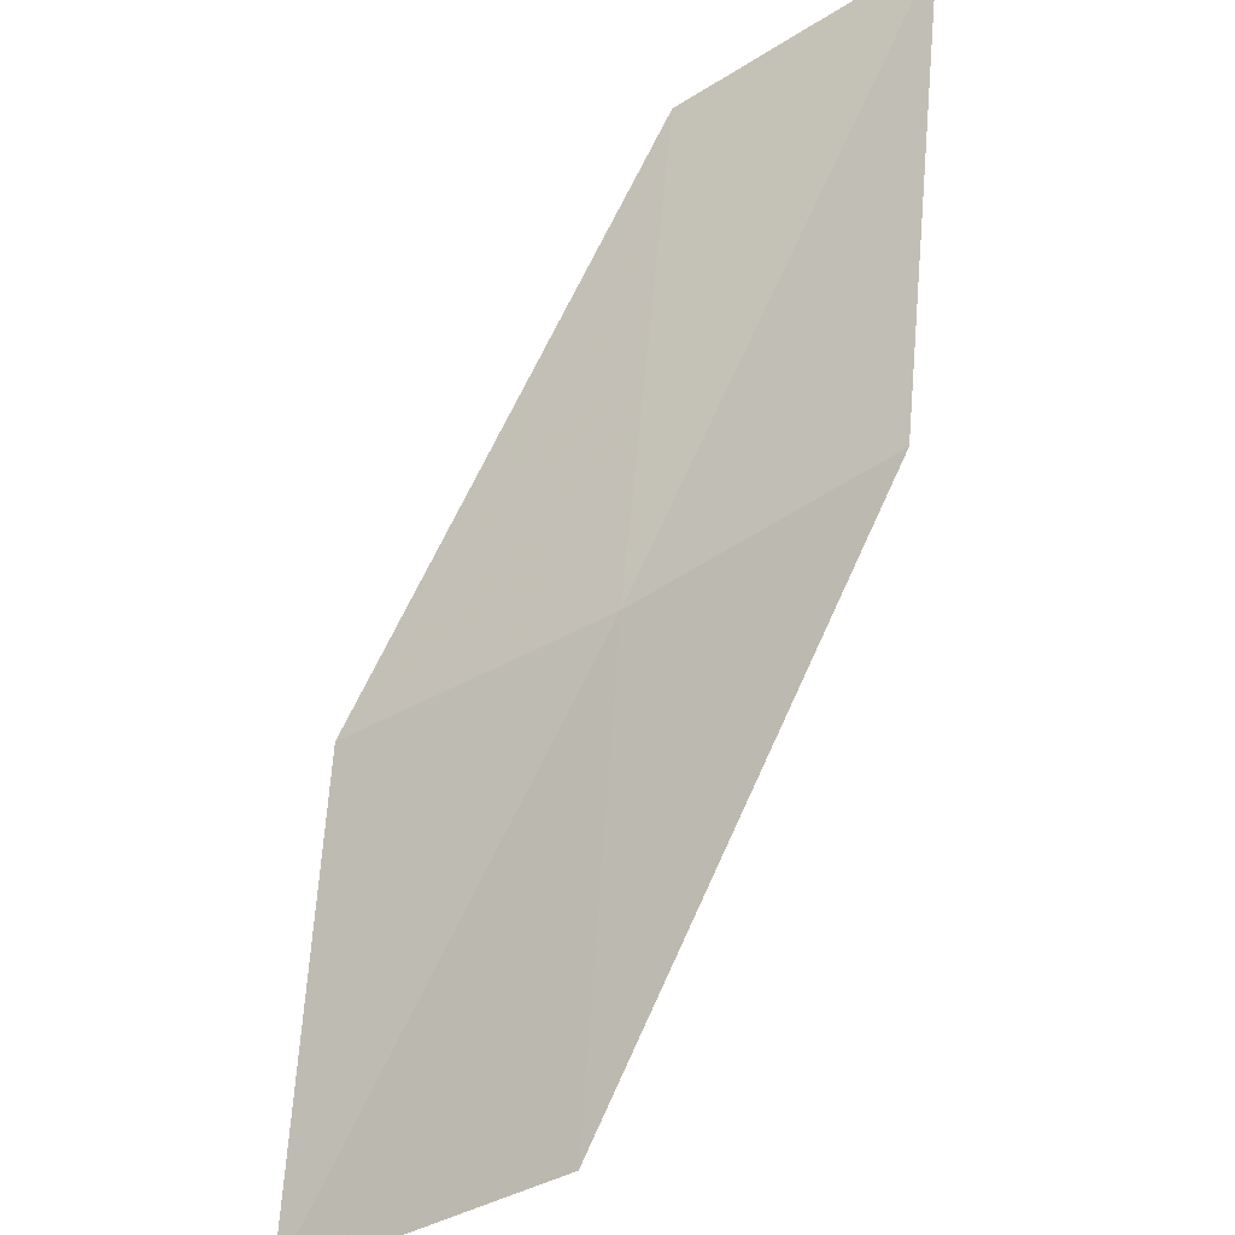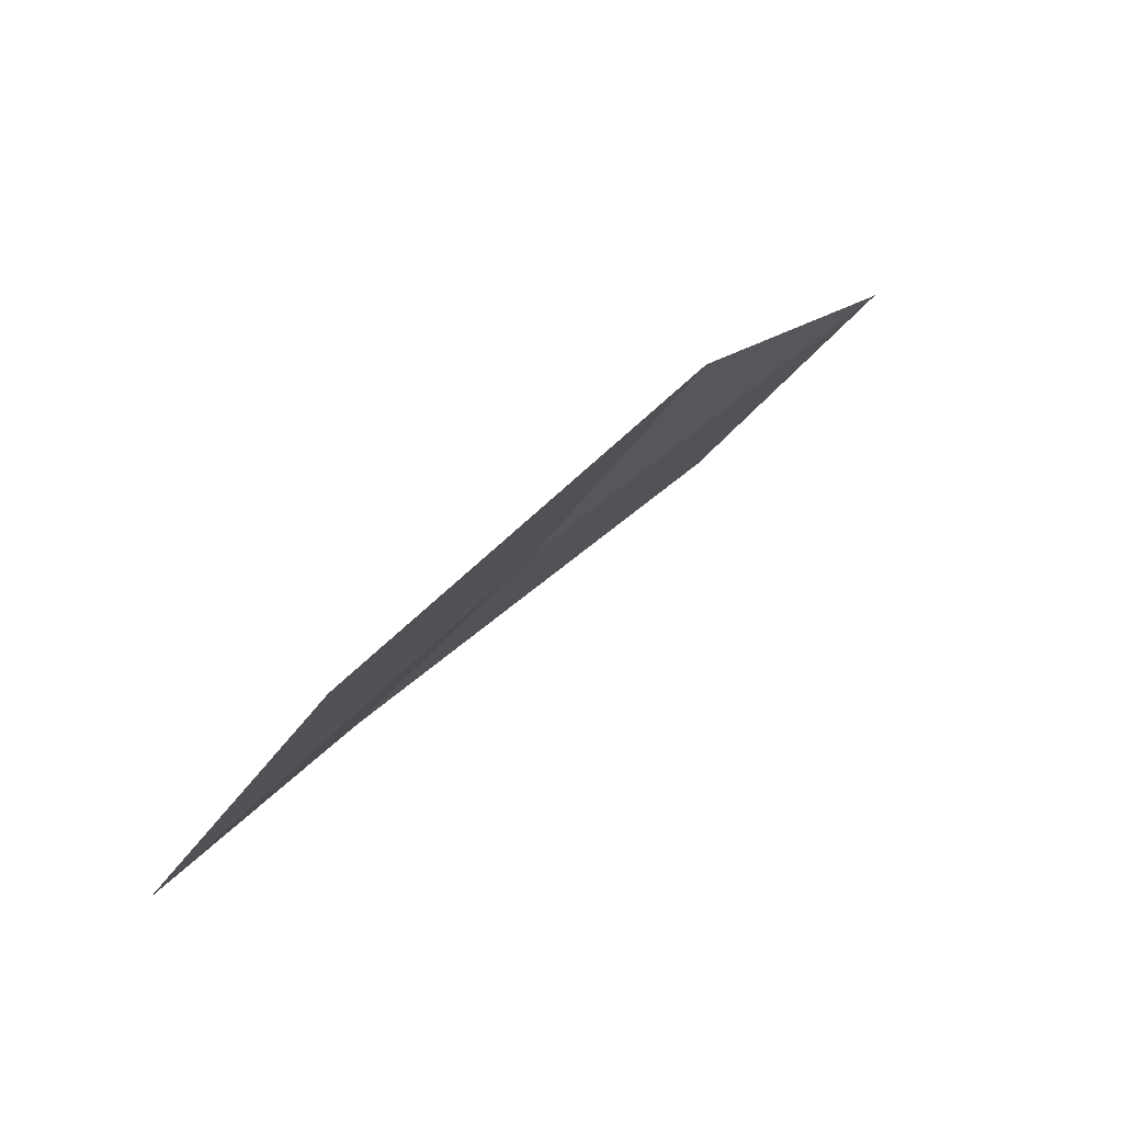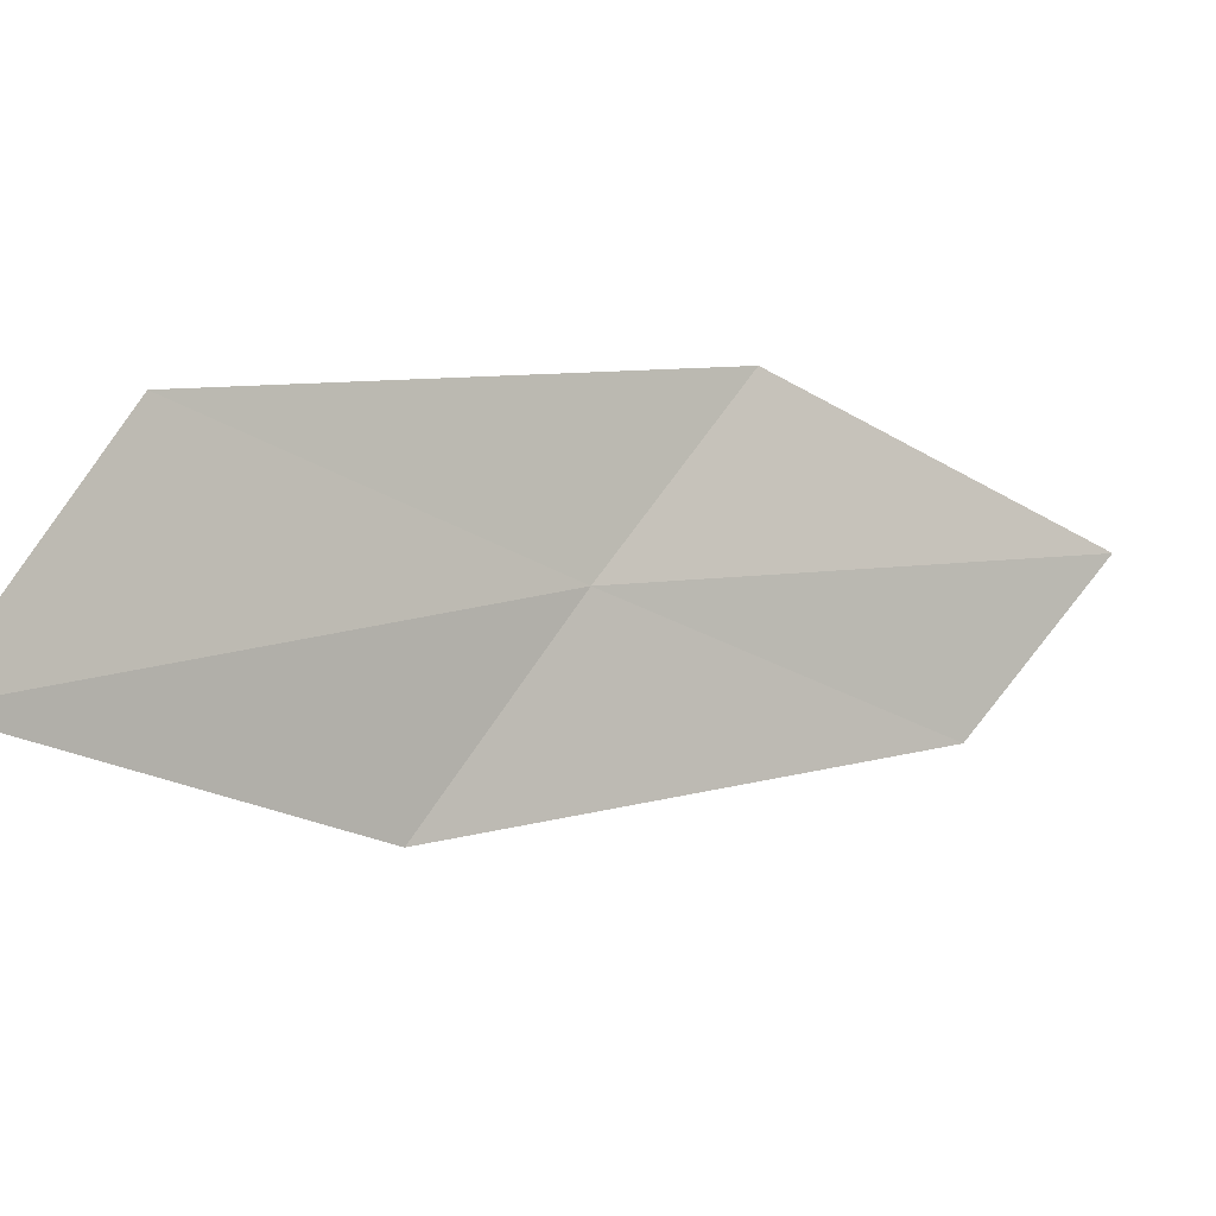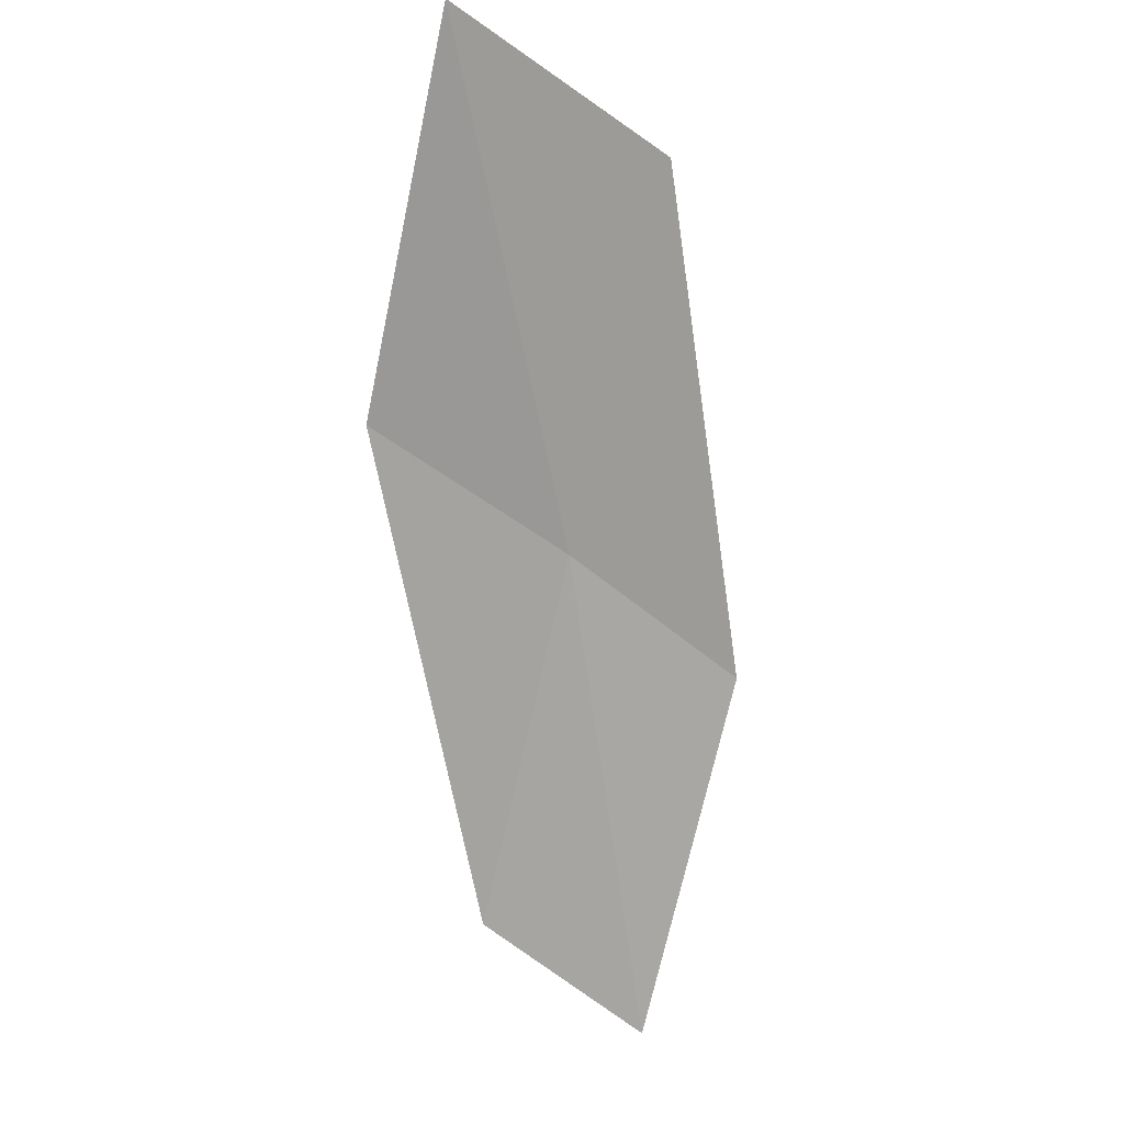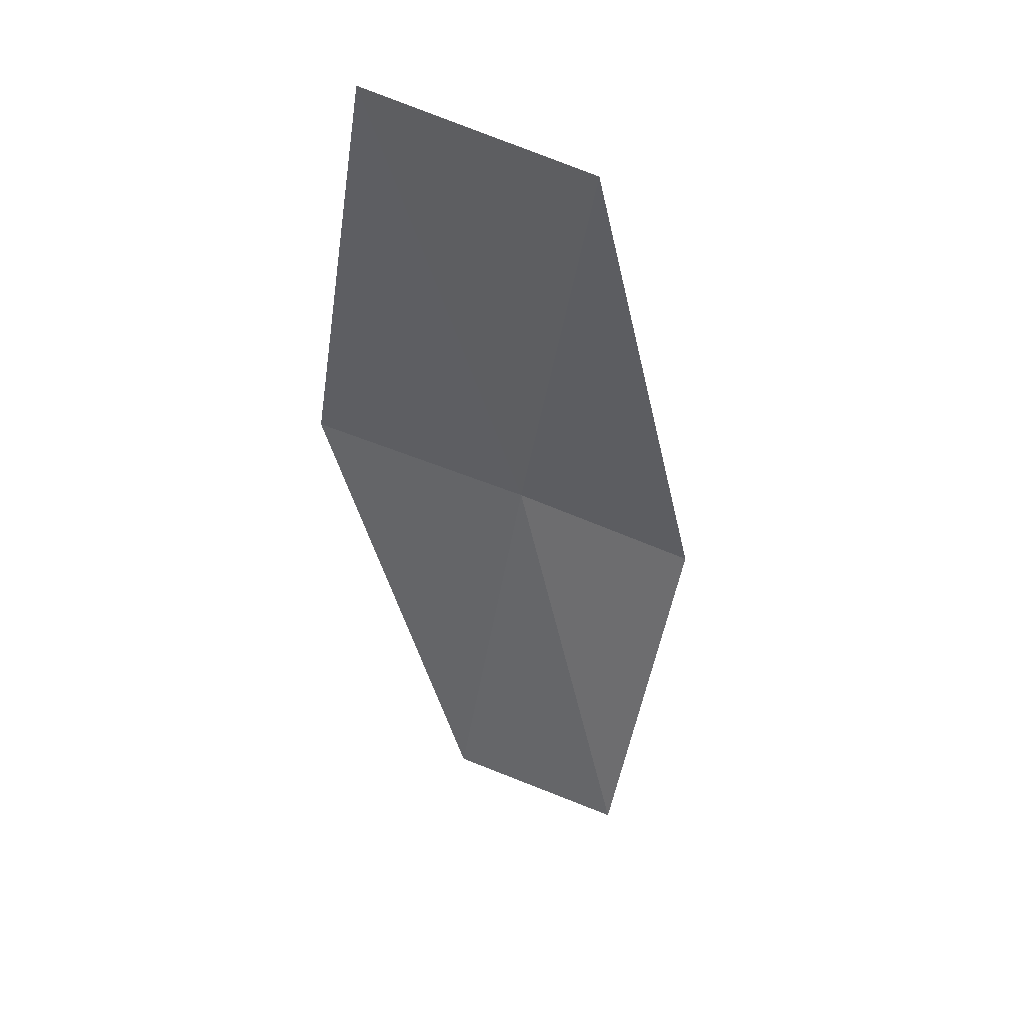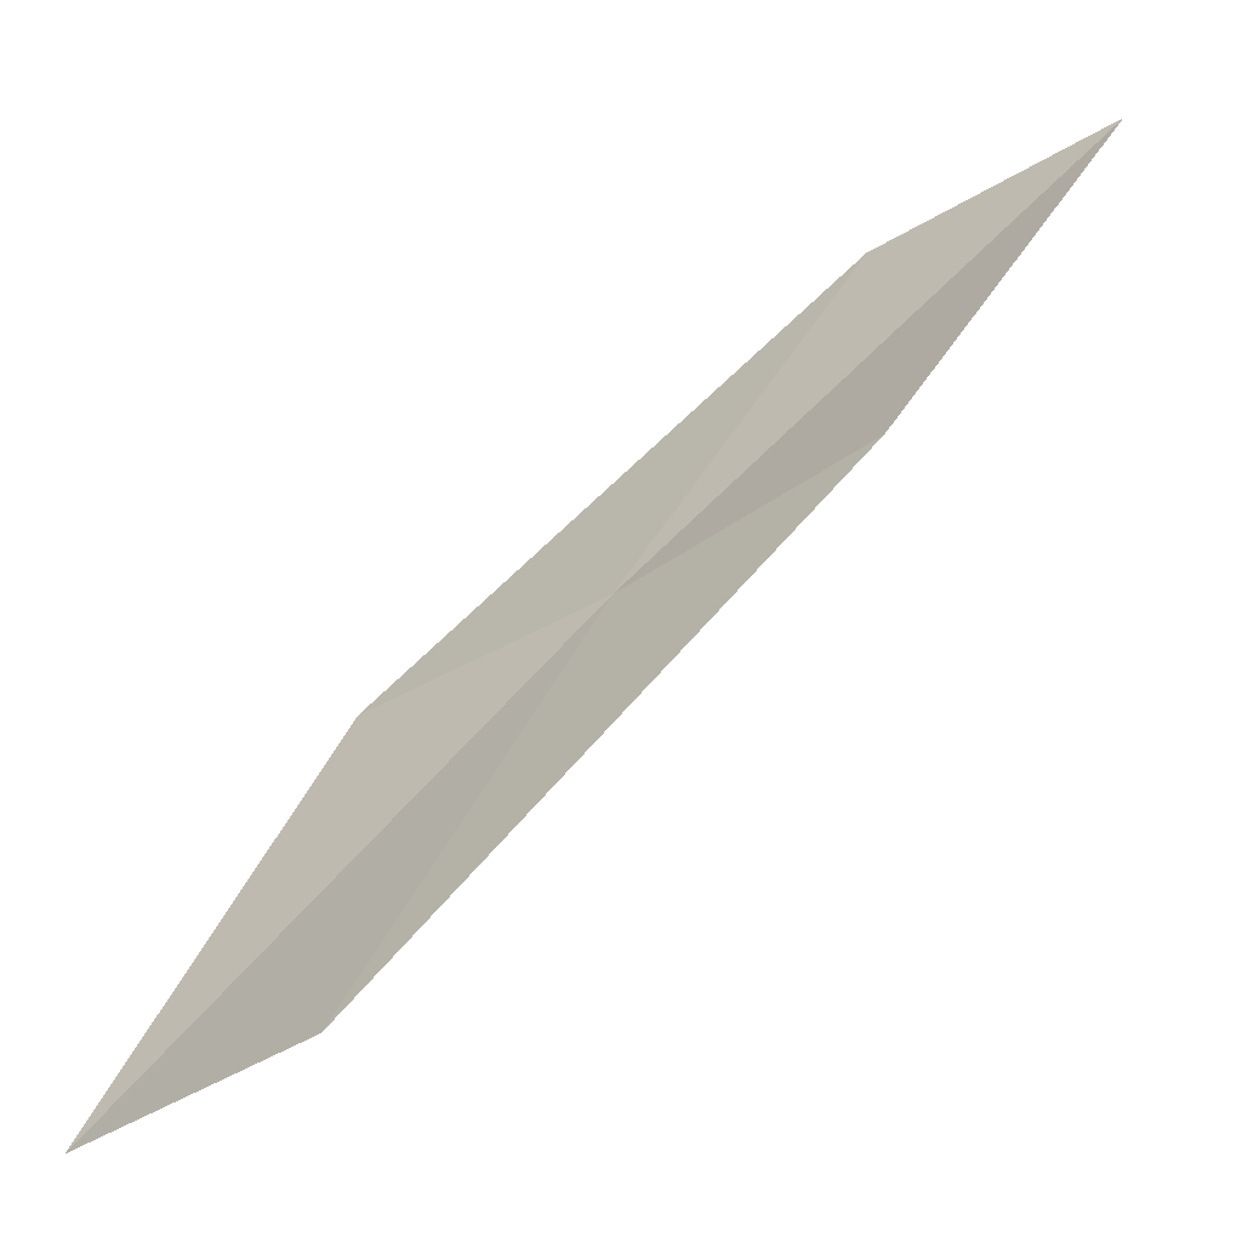
<metadata>
{"format":"obj","ext":"obj","renderer":"f3d","projection":"perspective","resolution":1024,"background":"white","views":[{"elev":46.4,"azim":19.8,"up":"+Y"},{"elev":-51.7,"azim":-102.1,"up":"+Z"},{"elev":-79.5,"azim":75.0,"up":"+Y"},{"elev":-17.3,"azim":-2.3,"up":"+Z"},{"elev":6.7,"azim":3.8,"up":"+Z"},{"elev":19.4,"azim":48.5,"up":"+Y"}]}
</metadata>
<code>
v 3.648 -8.324 14.01
v 2.861 -8.838 14.35
v 3.148 -9.752 15.63
v 4 -9.145 15.33
v 3.327 -7.574 12.66
v 4.37 -7.758 13.66
v 4.009 -7.104 12.27
f 1 3 2
f 1 4 3
f 1 2 5
f 1 6 4
f 1 5 7
f 1 7 6

</code>
